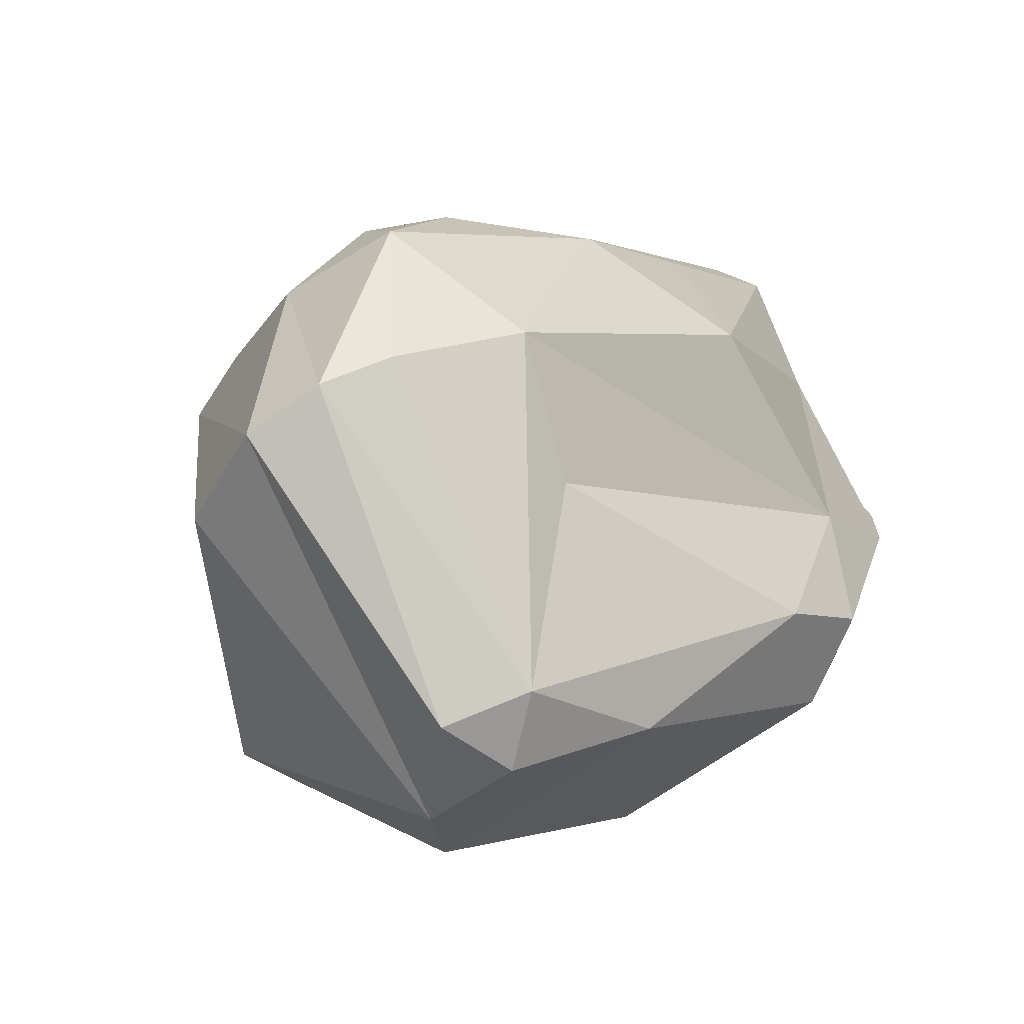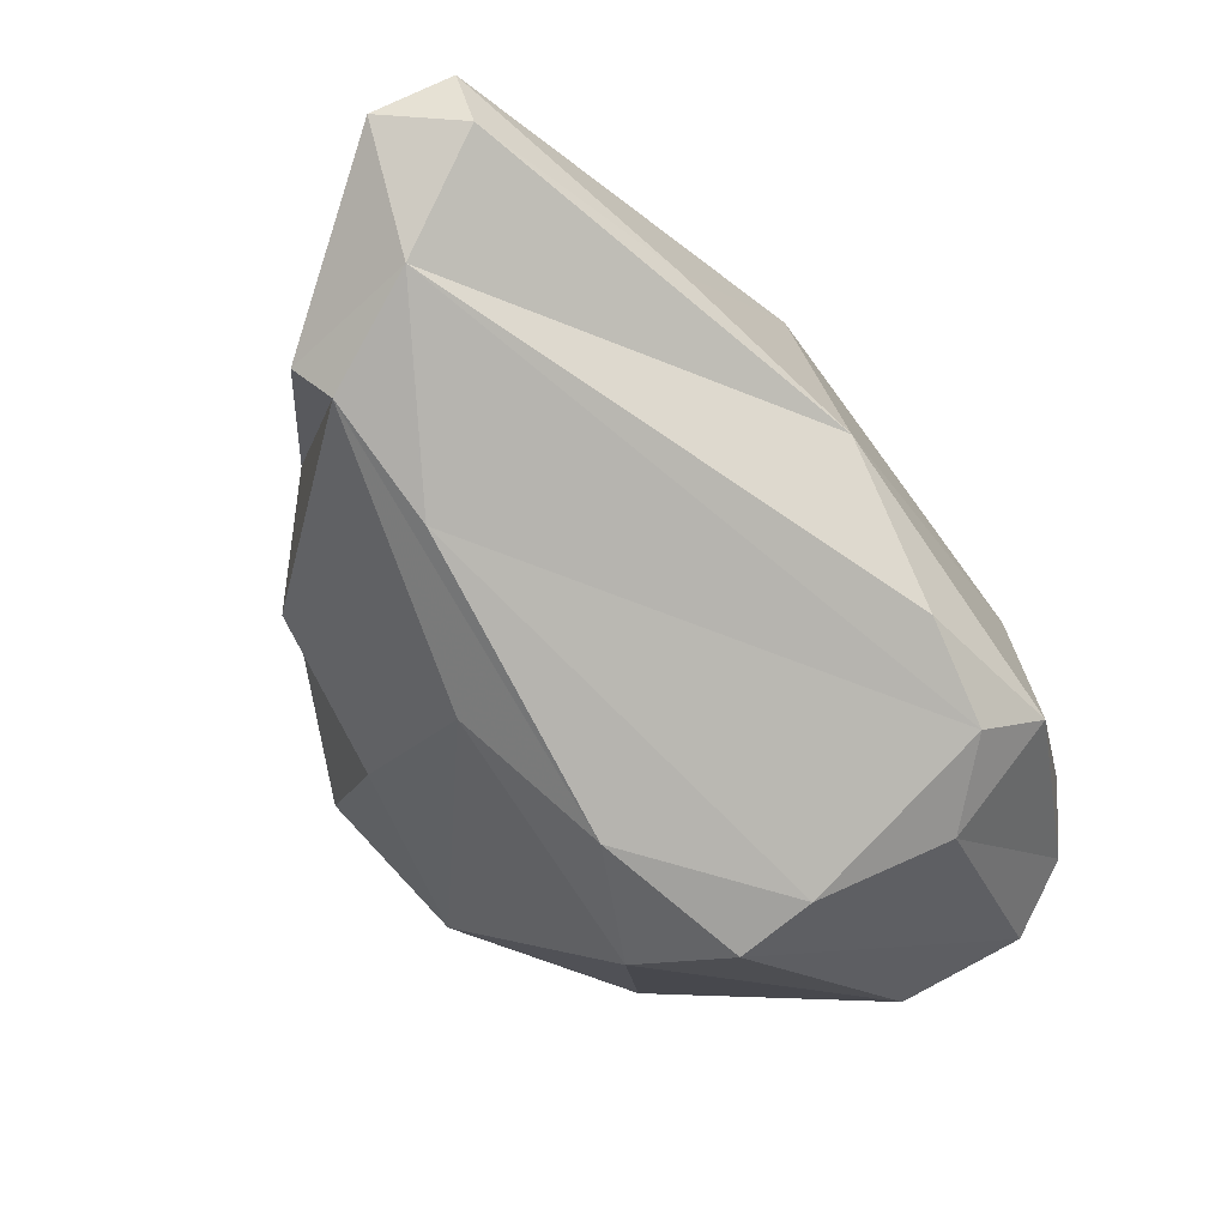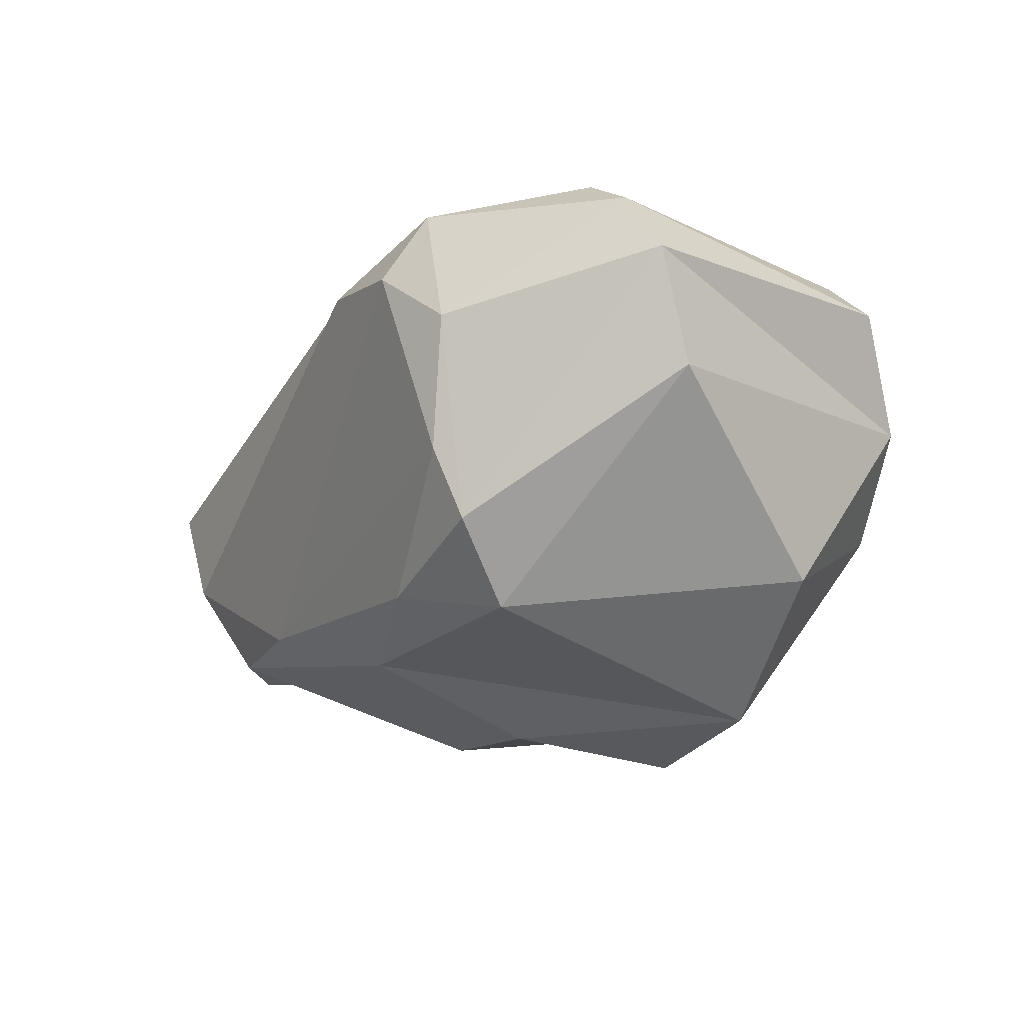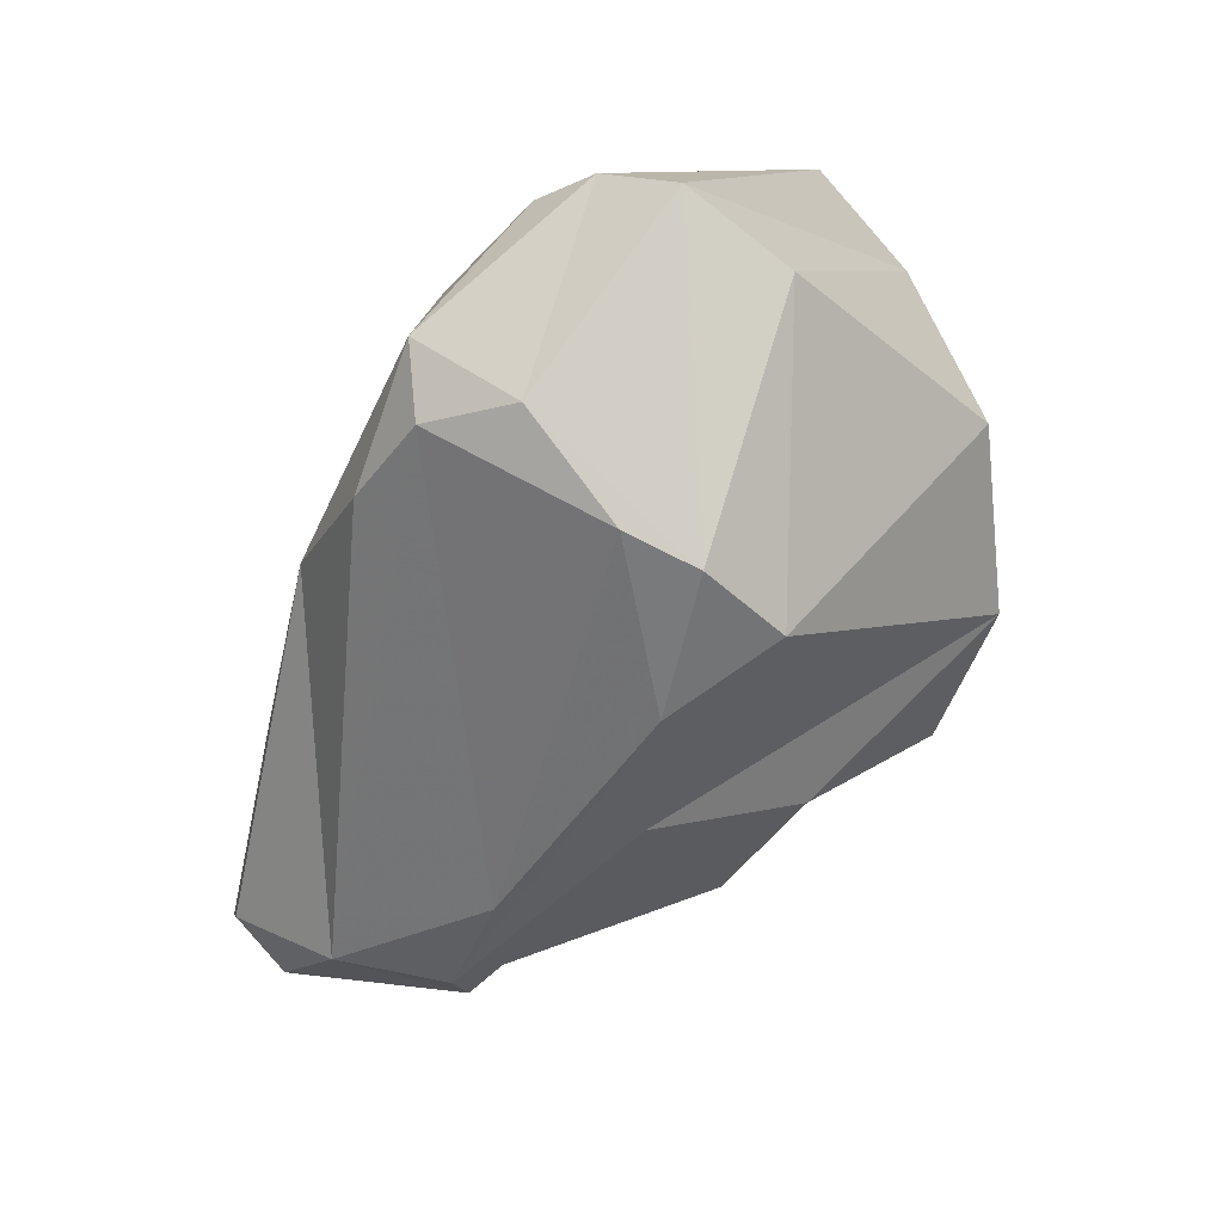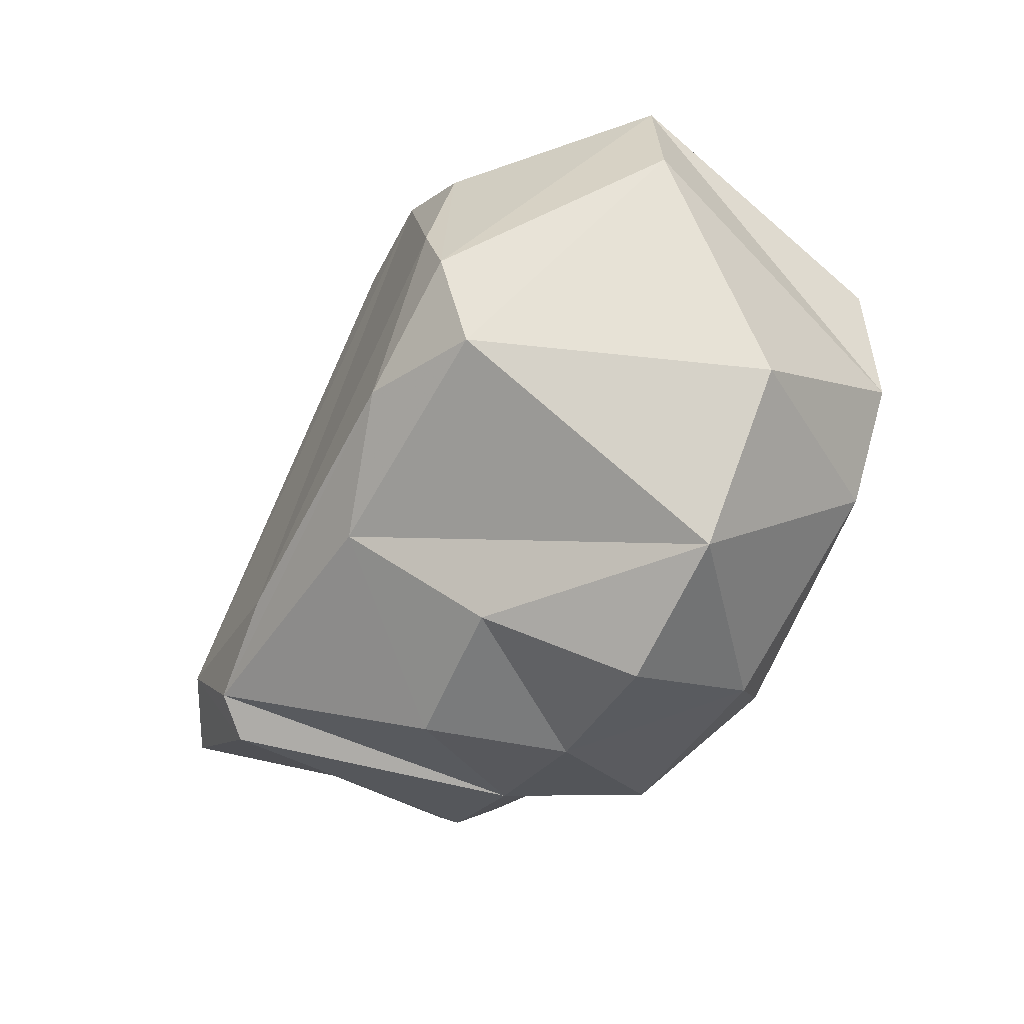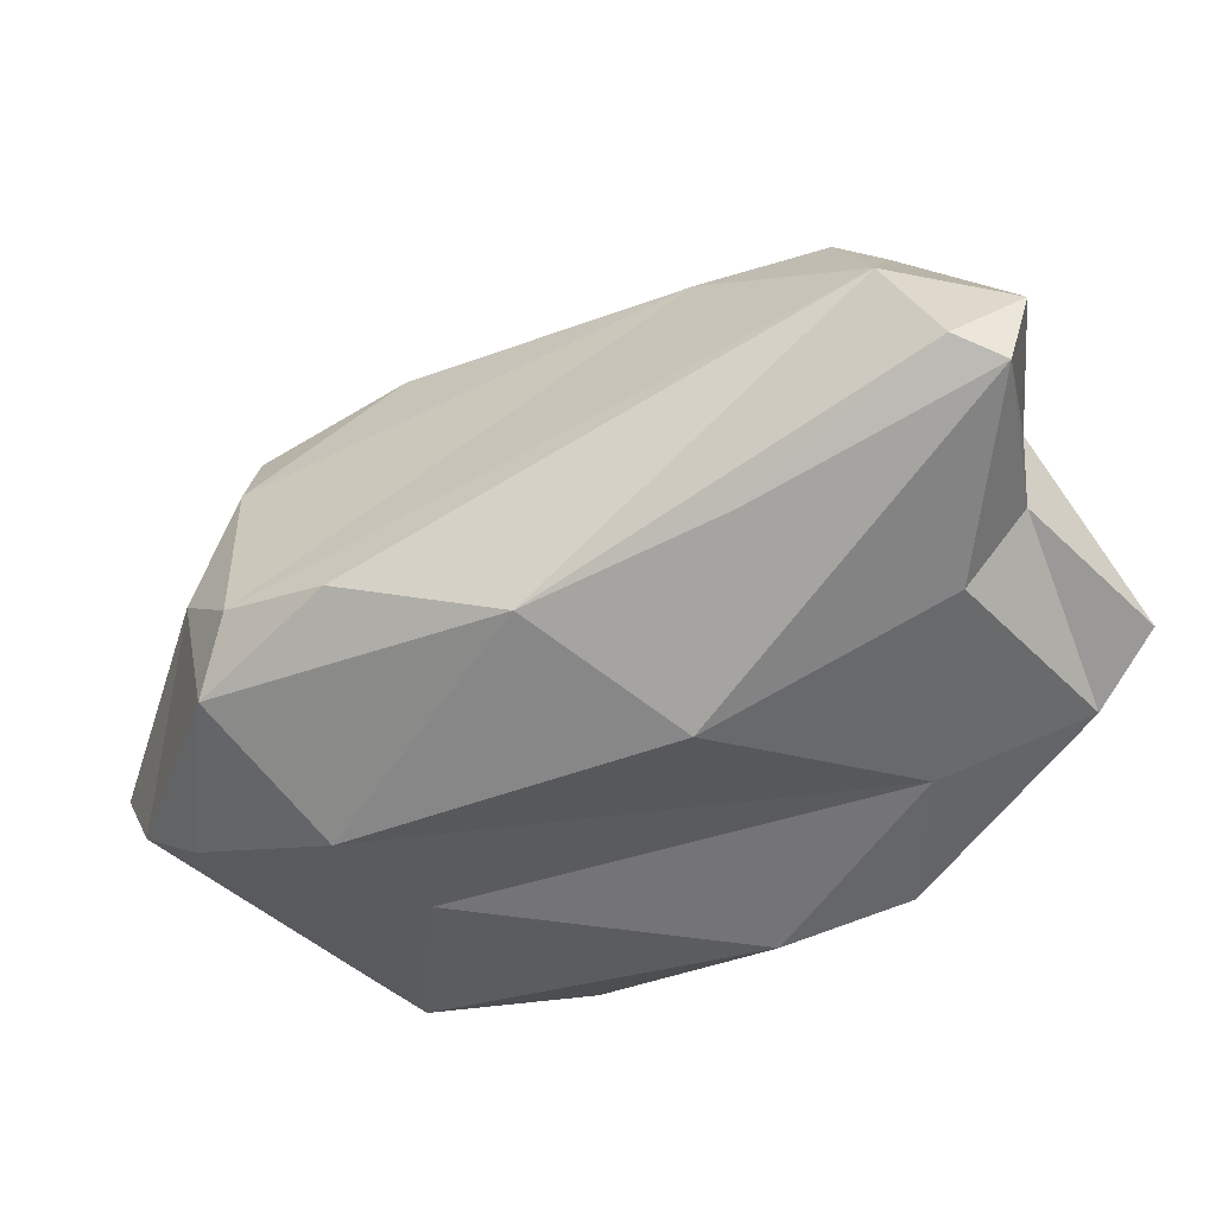
<metadata>
{"format":"obj","ext":"obj","renderer":"f3d","projection":"perspective","resolution":1024,"background":"white","views":[{"elev":-30.7,"azim":-138.8,"up":"+Z"},{"elev":67.5,"azim":134.1,"up":"+Z"},{"elev":63.0,"azim":91.4,"up":"+Y"},{"elev":58.0,"azim":47.7,"up":"+Y"},{"elev":13.3,"azim":100.5,"up":"+Y"},{"elev":48.1,"azim":-95.0,"up":"+Z"}]}
</metadata>
<code>
v 181.8 291.1 68.33
v 182.6 301.6 72.62
v 181.9 293.4 76.55
v 182.1 287.8 69.58
v 182.7 287.6 73.34
v 183.4 283.7 74.59
v 184 299.8 63.4
v 183.1 299.4 69.25
v 183.8 287.2 78.81
v 183.8 295.3 63.93
v 183.8 287.7 67.51
v 184.9 304.4 75.41
v 184.6 282.9 74.33
v 184.4 282.4 76.35
v 185.8 301.2 62.47
v 184.7 285.4 69.57
v 184.1 305 70.8
v 184.6 292.3 81
v 185.7 286.4 83.93
v 185.3 306.3 69.86
v 185.4 298.9 61.97
v 185.6 285.5 79.35
v 184 297.2 78.85
v 189.6 289.1 65.12
v 187.3 306.9 68.91
v 186.3 287.6 84.2
v 185.8 301.4 78.12
v 188.4 298.7 61.59
v 188.8 284 74.79
v 190.3 286 68.54
v 187.7 285.6 83.83
v 188.2 285.1 79.09
v 191.7 286.2 72.67
v 186.5 303.7 76.64
v 189.5 288.7 83.29
v 190.6 295.8 62.2
v 192.9 290.4 65.22
v 193.7 303 74.14
v 192.4 287.7 80.97
v 188.3 304.8 74.86
v 192.4 289.1 81.48
v 191.8 303.5 74.99
v 192.7 292.3 80.17
v 190.3 305.7 68.14
v 194.4 299.3 76.04
v 194.5 288.7 70.28
v 194.7 295 76.74
v 194 300.2 64.59
v 196.5 295.7 66
v 196.5 291.8 67.97
v 195.2 289.4 74.39
v 195.4 301.1 73.05
v 196.2 293.2 72.47
g foo
f 16 4 11
f 24 30 11
f 30 16 11
f 37 30 24
f 11 4 1
f 10 11 1
f 24 11 10
f 24 10 36
f 37 24 36
f 7 10 1
f 36 10 21
f 21 10 7
f 28 36 21
f 7 15 21
f 28 21 15
f 29 14 13
f 13 14 6
f 16 29 13
f 16 13 6
f 33 29 16
f 33 16 30
f 46 33 30
f 4 6 5
f 16 6 4
f 46 30 37
f 4 5 1
f 50 46 37
f 8 1 5
f 49 50 37
f 49 37 36
f 8 7 1
f 28 48 36
f 49 36 48
f 20 15 7
f 20 25 15
f 25 28 15
f 25 44 28
f 48 28 44
f 32 14 29
f 22 14 32
f 29 39 32
f 33 39 29
f 9 6 22
f 6 14 22
f 9 5 6
f 51 33 46
f 9 3 5
f 51 46 53
f 46 50 53
f 5 3 2
f 5 2 8
f 49 53 50
f 7 8 2
f 2 17 7
f 20 7 17
f 32 31 19
f 31 32 39
f 32 19 22
f 22 19 9
f 41 39 33
f 41 33 51
f 9 19 3
f 19 18 3
f 47 41 51
f 51 53 47
f 18 23 3
f 23 2 3
f 49 47 53
f 52 47 49
f 23 12 2
f 52 49 48
f 2 12 17
f 52 44 38
f 48 44 52
f 12 20 17
f 12 40 20
f 25 20 40
f 44 25 38
f 25 40 38
f 26 19 31
f 35 26 31
f 35 31 39
f 39 41 35
f 18 19 26
f 23 18 26
f 23 26 35
f 27 23 35
f 43 35 41
f 45 43 41
f 41 47 45
f 34 27 35
f 34 35 43
f 42 43 45
f 47 52 45
f 42 34 43
f 12 23 27
f 38 42 45
f 45 52 38
f 34 12 27
f 40 12 34
f 40 34 42
f 40 42 38
g

</code>
